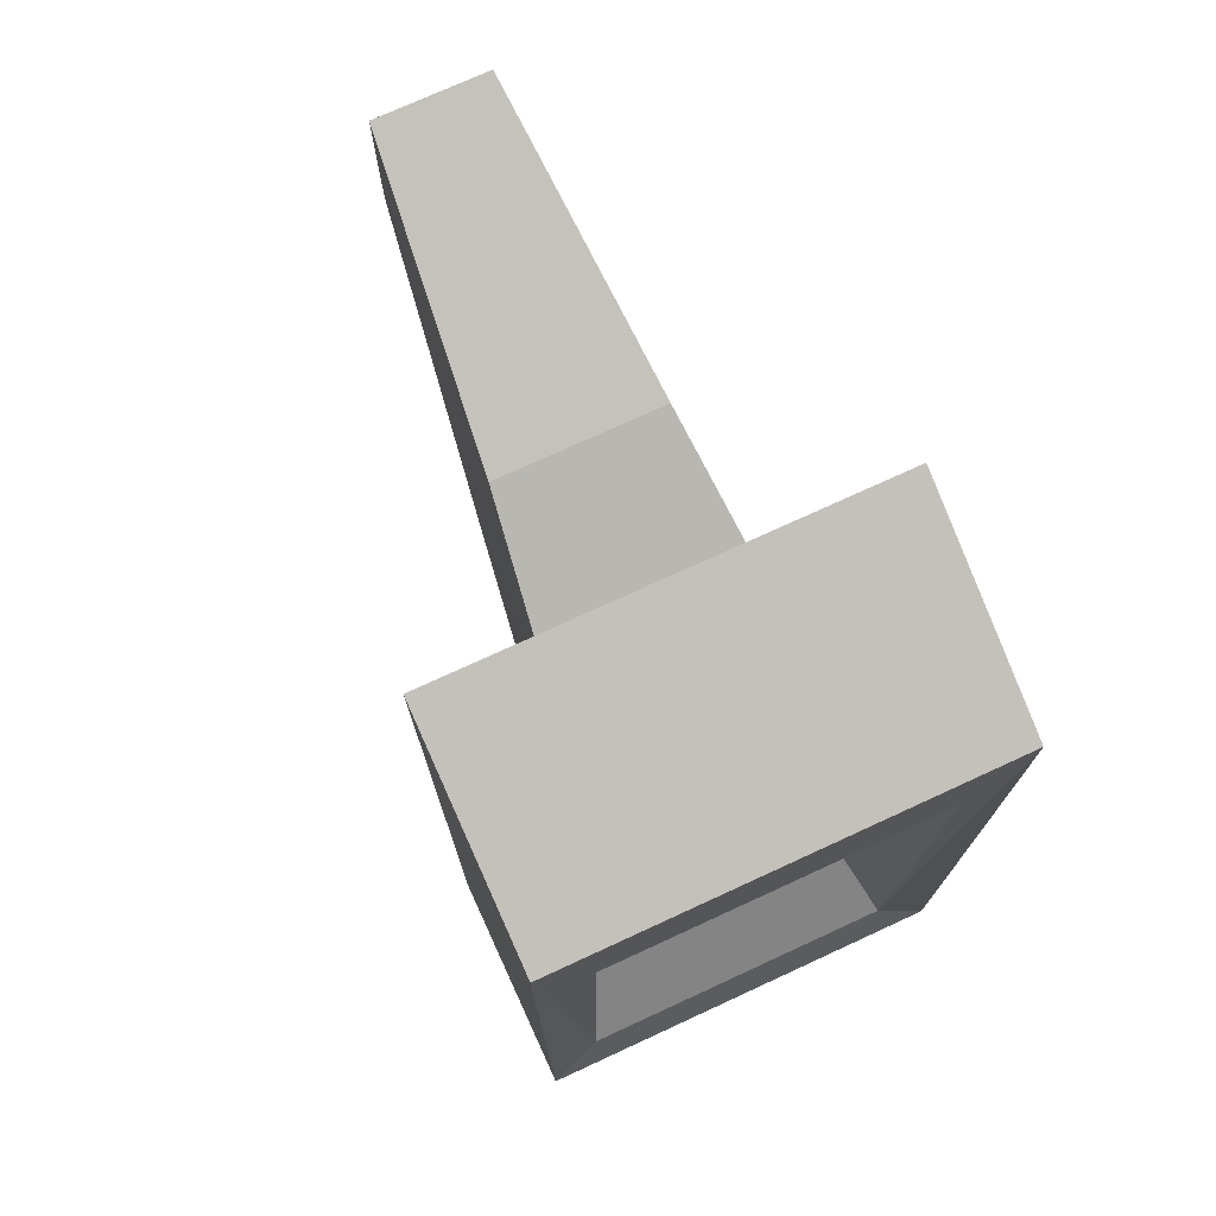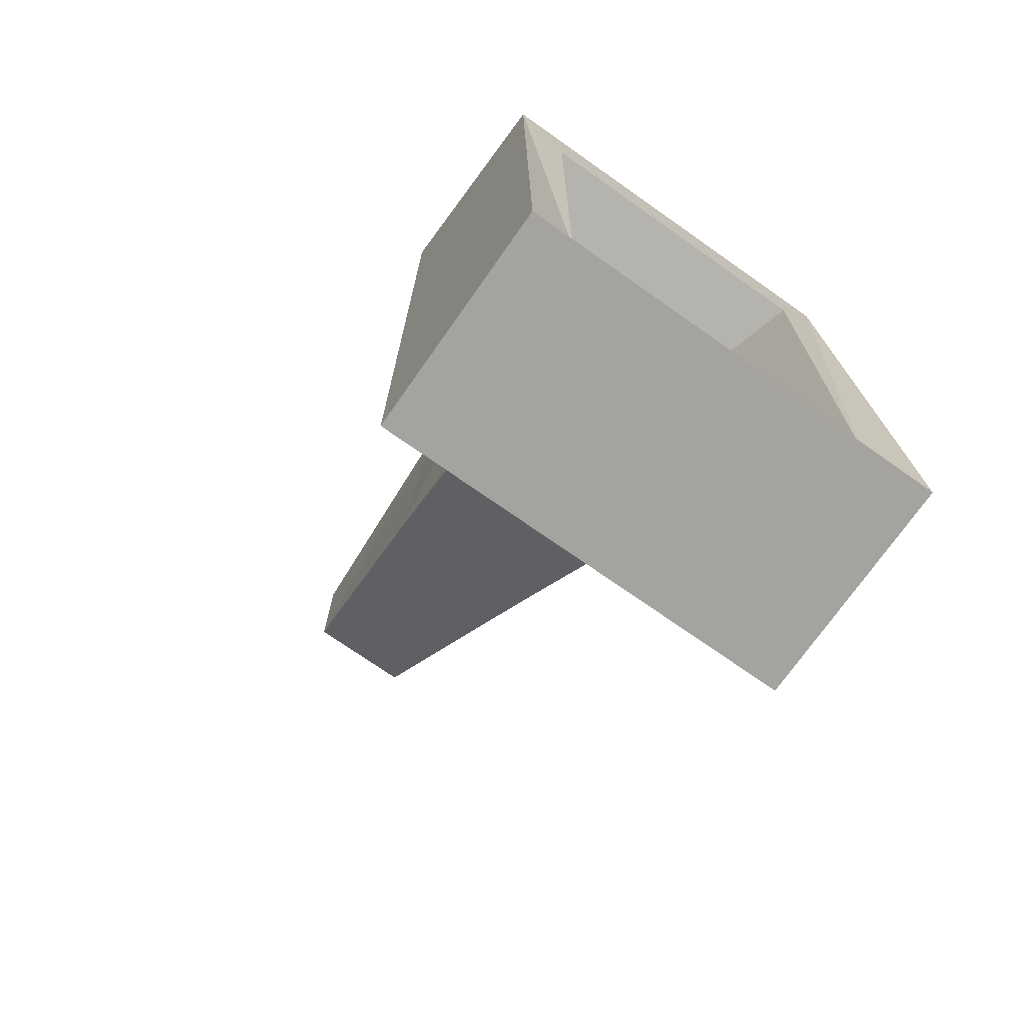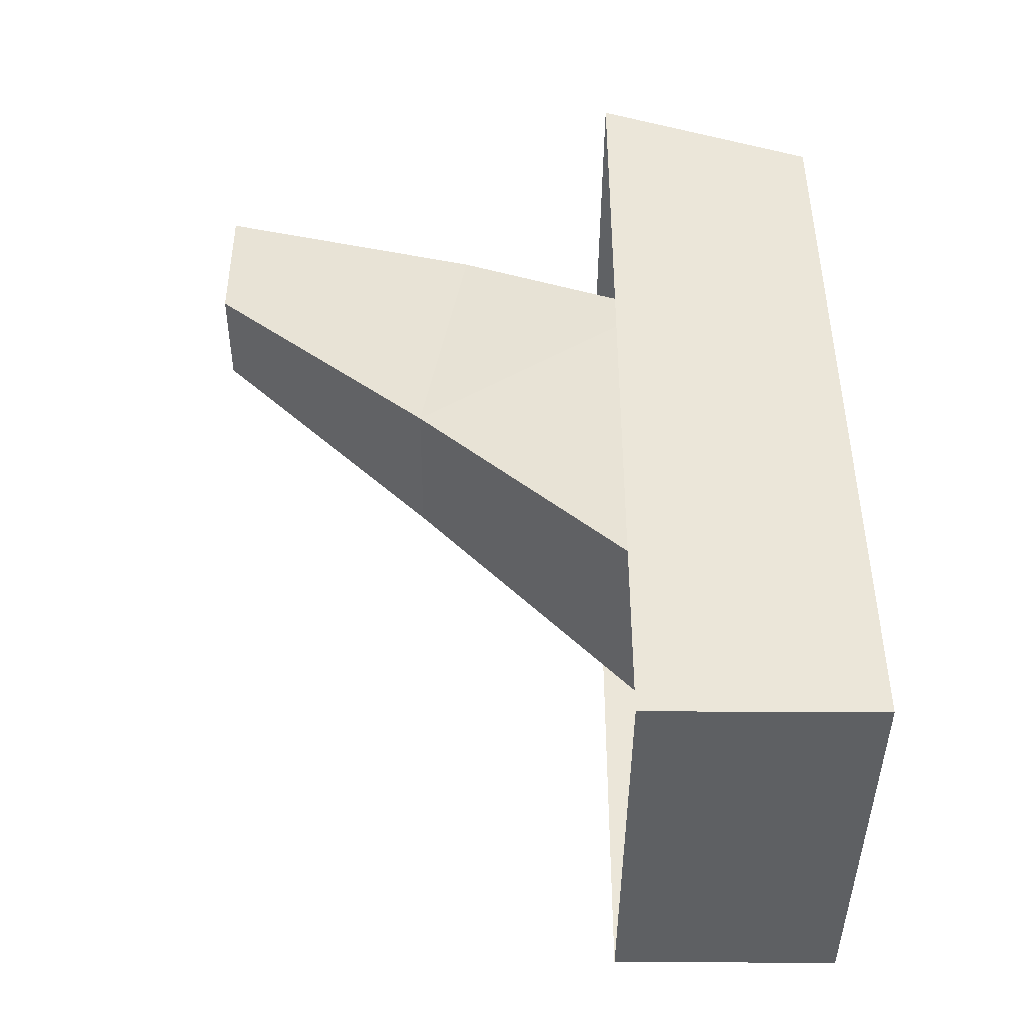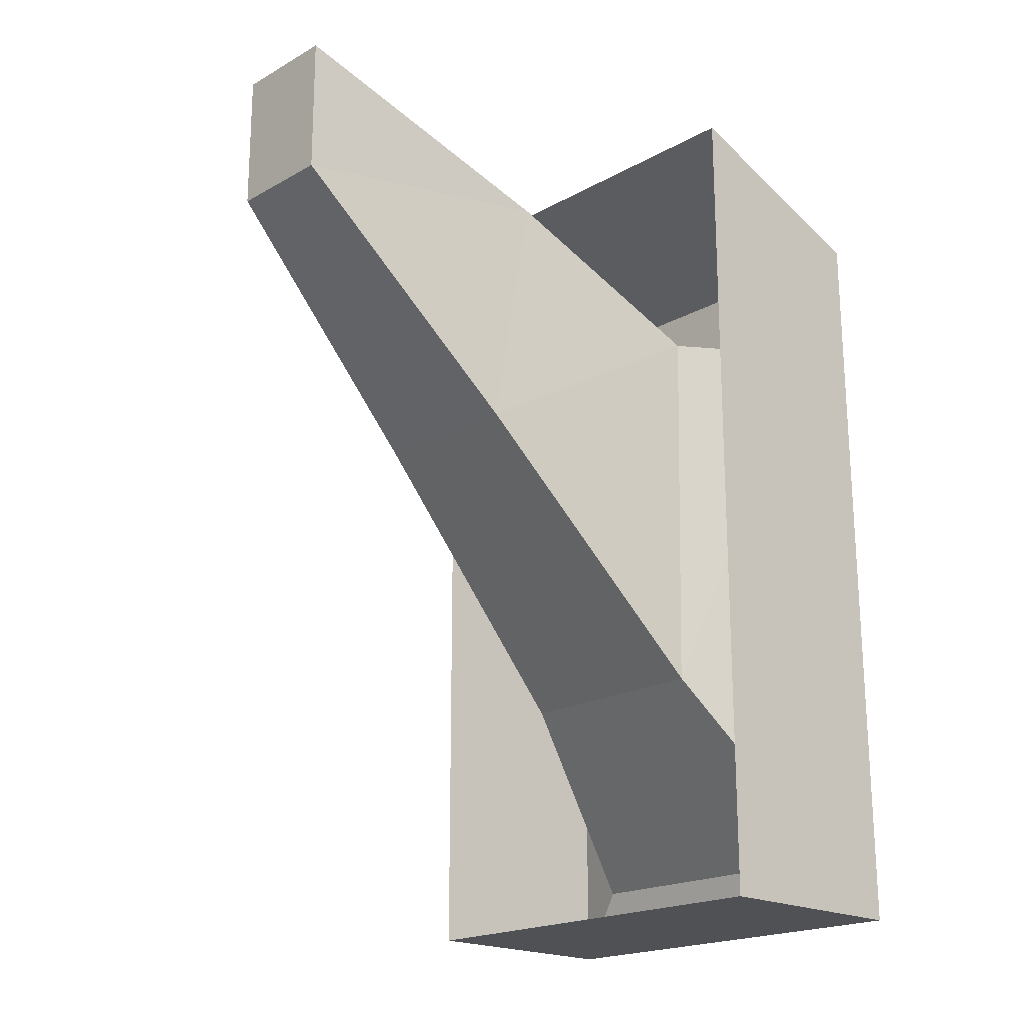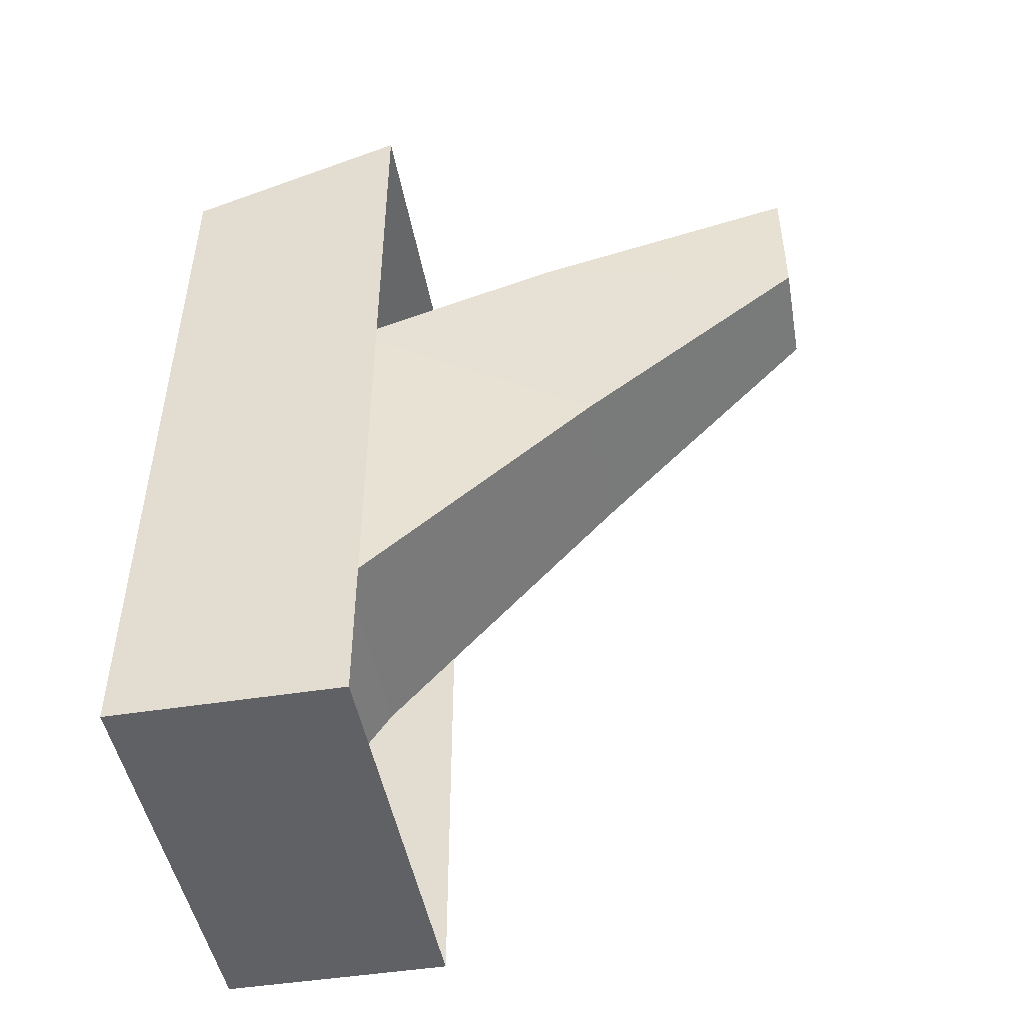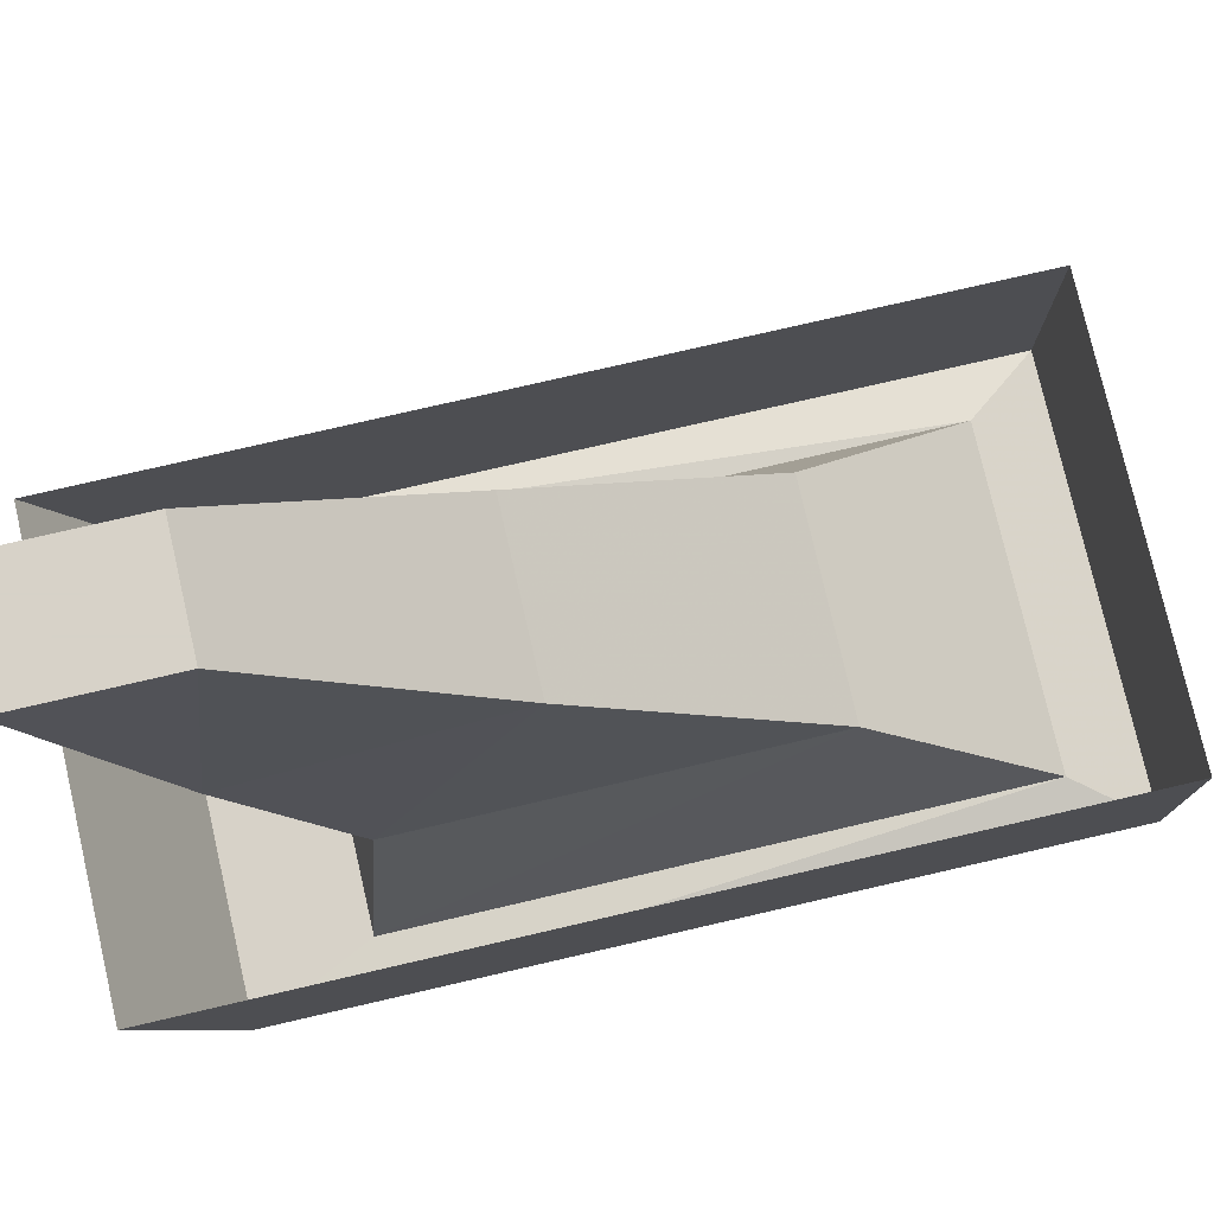
<metadata>
{"format":"obj","ext":"obj","renderer":"f3d","projection":"perspective","resolution":1024,"background":"white","views":[{"elev":74.3,"azim":-24.7,"up":"+Z"},{"elev":-72.9,"azim":-35.1,"up":"+Z"},{"elev":-42.4,"azim":-90.4,"up":"+Z"},{"elev":-19.7,"azim":-133.9,"up":"+Z"},{"elev":-47.1,"azim":100.2,"up":"+Z"},{"elev":77.4,"azim":77.0,"up":"+Y"}]}
</metadata>
<code>
v -0.375 -1 -0.8359
v -0.375 -1.016 0.5625
v -0.5 -1.016 0.8281
v -0.5 -1.031 -1
v 0.375 -1 -0.8359
v 0.25 -0.6016 -0.4141
v -0.25 -0.6016 -0.4141
v -0.25 -0.625 0.5078
v 0.25 -0.625 0.5078
v 0.375 -1.016 0.5625
v 0.5 -1.016 0.8281
v -0.5 -0.5 1.016
v -0.5 -0.5 -1
v 0.5 -1.031 -1
v 0.1875 -0.01562 0.1562
v -0.1875 -0.01562 0.1562
v -0.1875 -0.125 0.75
v 0.1875 -0.125 0.75
v 0.125 0.5312 0.6562
v -0.125 0.5312 0.6562
v -0.125 0.5312 0.9844
v 0.125 0.5312 0.9844
v 0.5 -0.5 1.016
v 0.5 -0.5 -1
f 1 2 3
f 1 3 4
f 1 4 5
f 2 10 3
f 3 10 11
f 4 14 5
f 5 14 11
f 5 11 10
f 1 5 6
f 1 6 7
f 1 7 2
f 2 7 8
f 2 8 9
f 2 9 10
f 5 10 6
f 6 10 9
f 3 11 12
f 3 12 4
f 4 12 13
f 4 13 14
f 11 23 12
f 23 11 14
f 23 14 24
f 24 14 13
f 6 9 15
f 6 15 7
f 7 15 16
f 7 16 8
f 8 16 17
f 8 17 18
f 8 18 9
f 9 18 15
f 15 18 19
f 15 19 16
f 16 19 20
f 16 20 17
f 17 20 21
f 17 21 22
f 17 22 18
f 18 22 19
f 19 22 20
f 20 22 21

</code>
